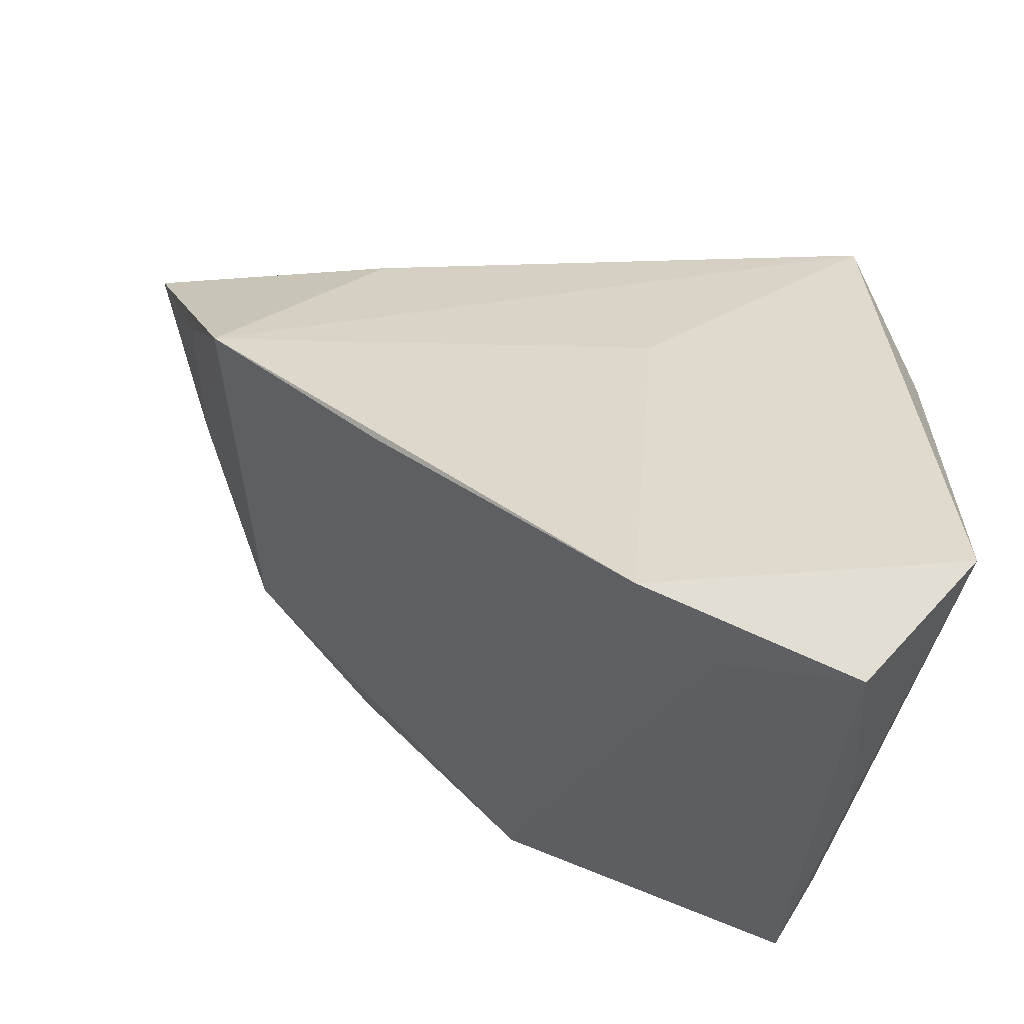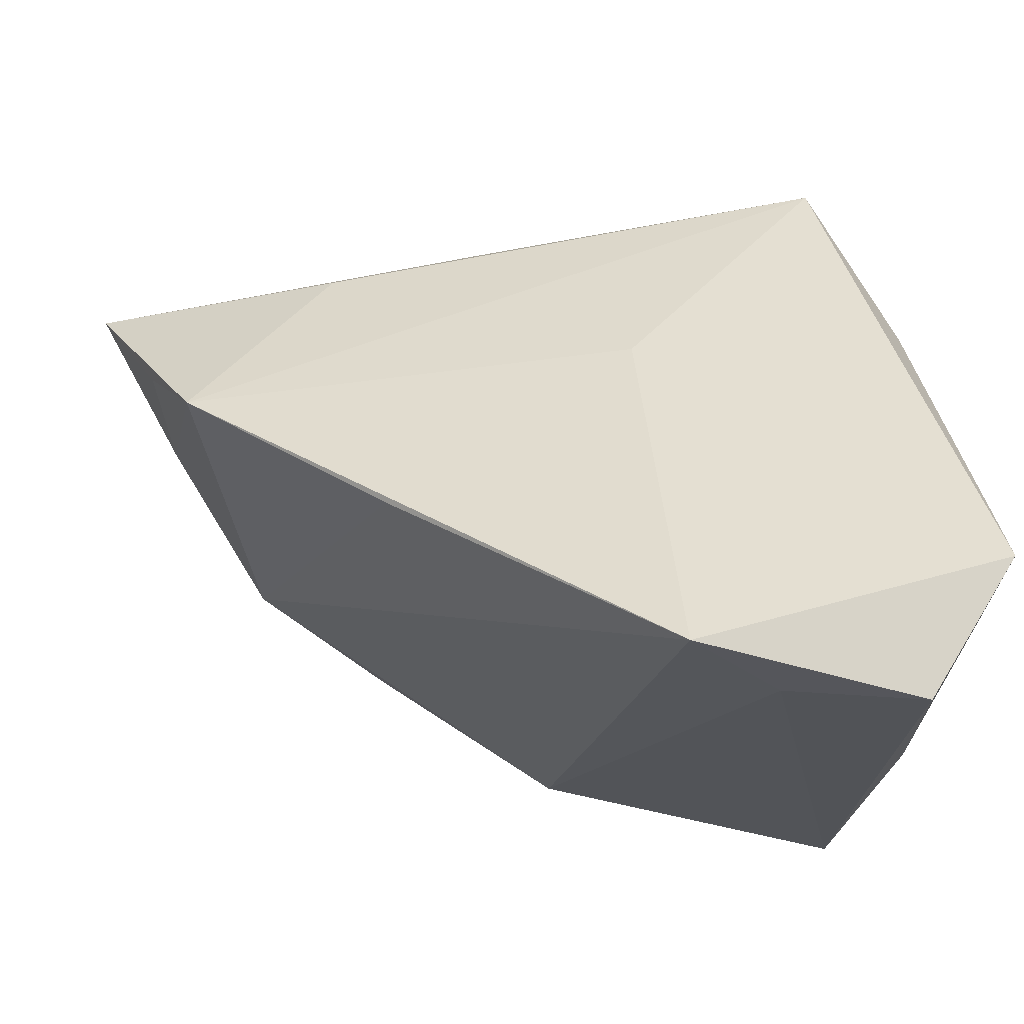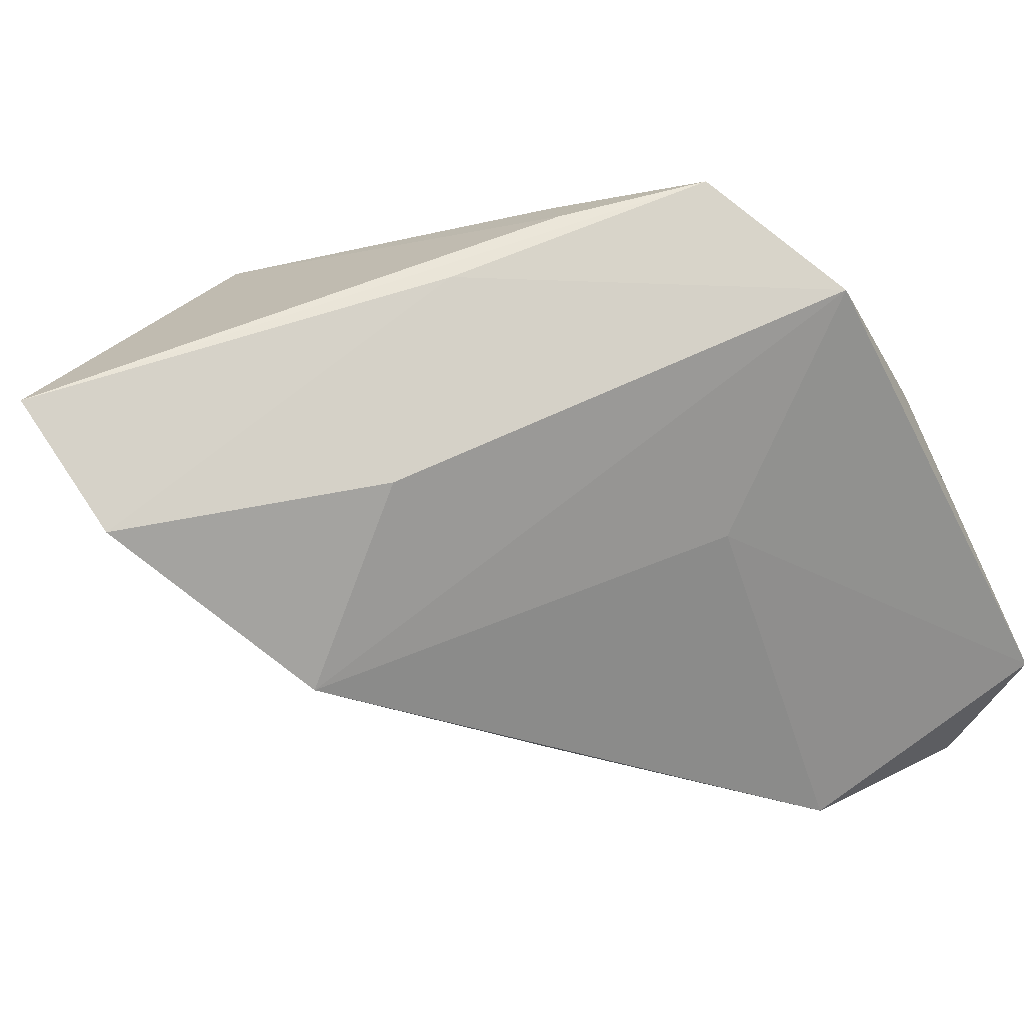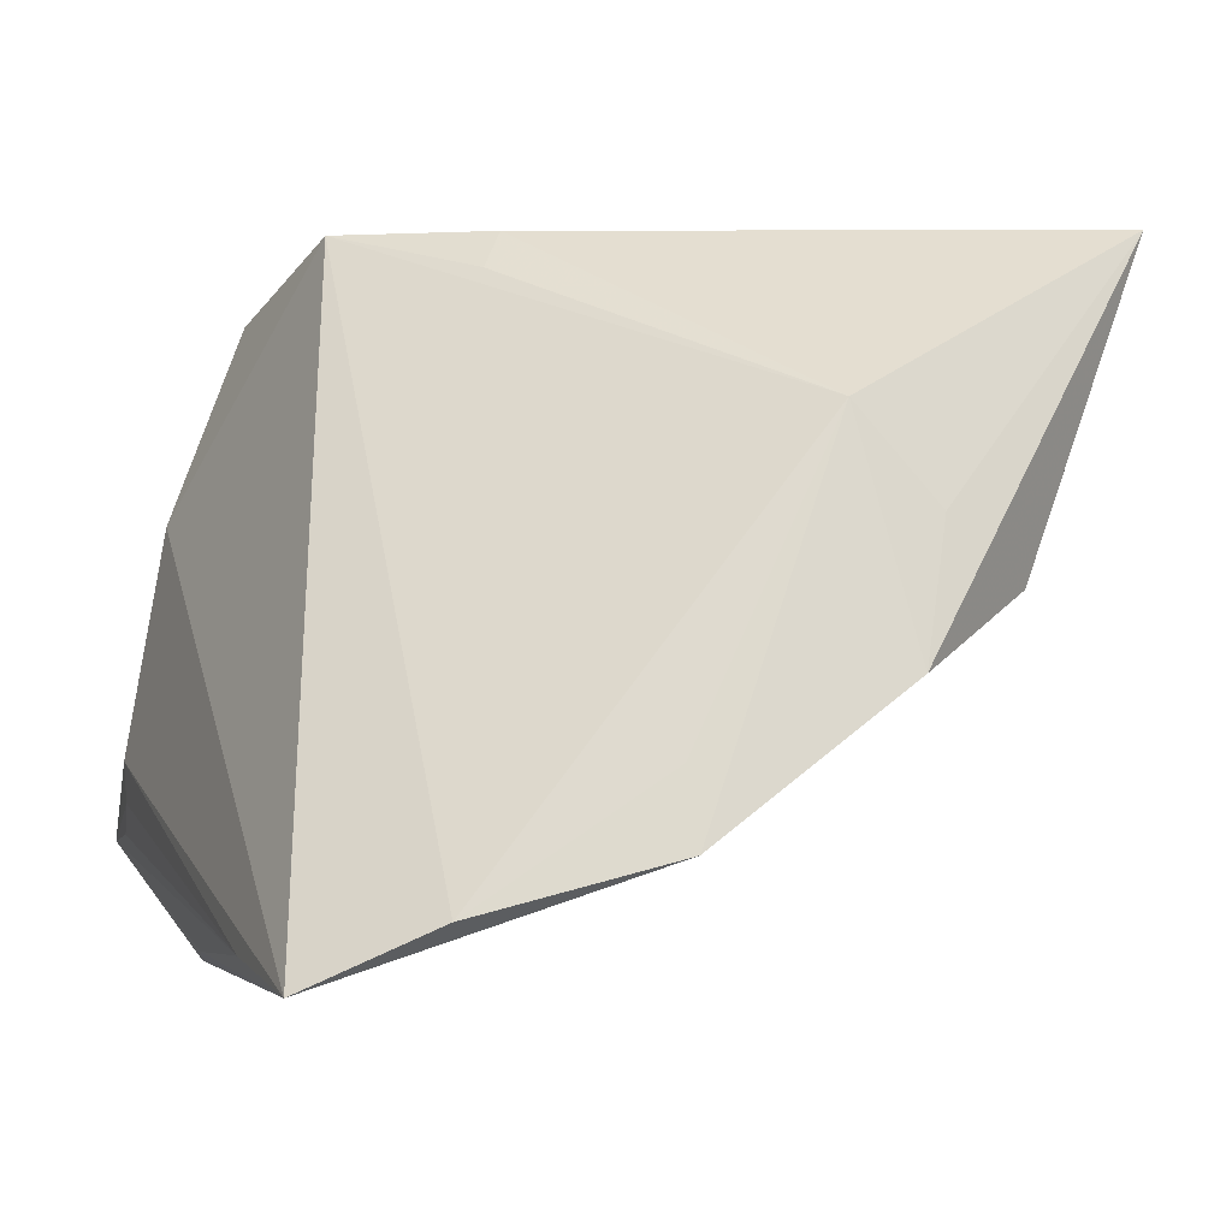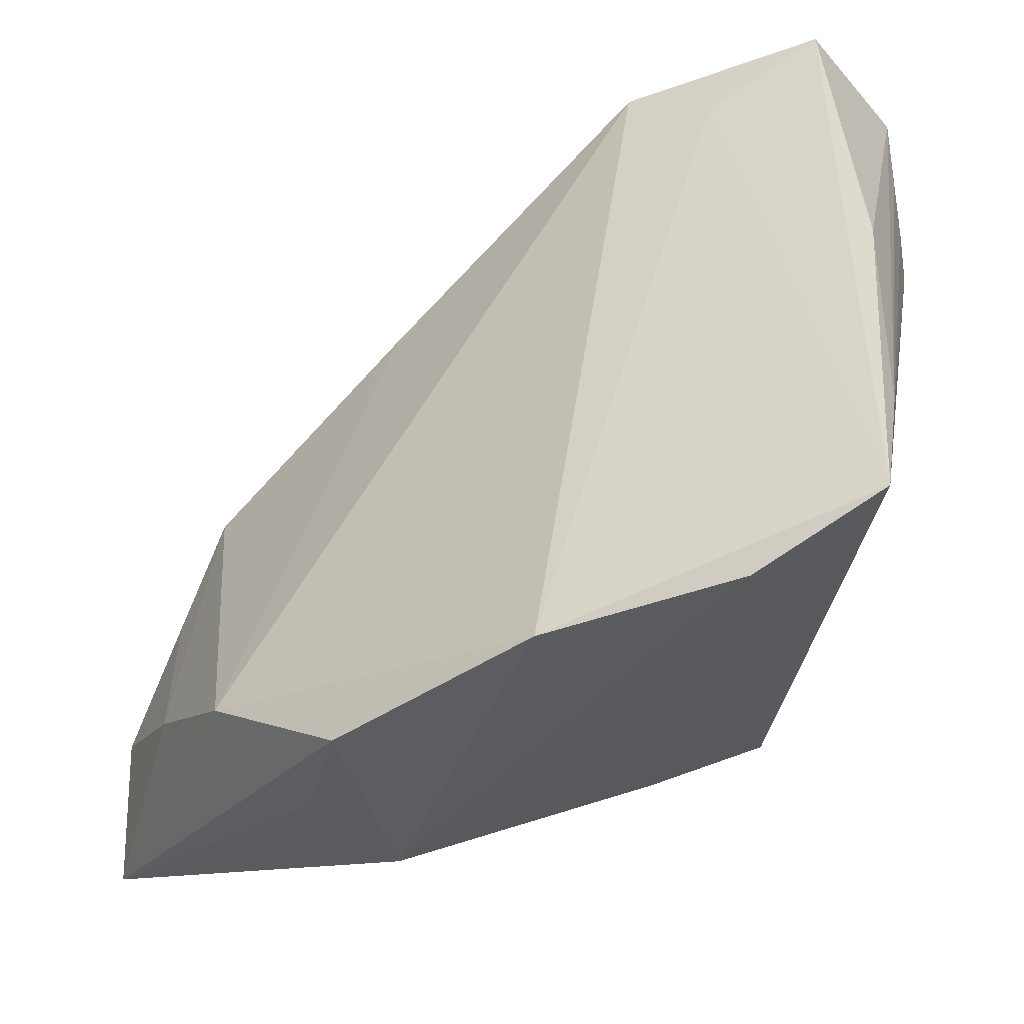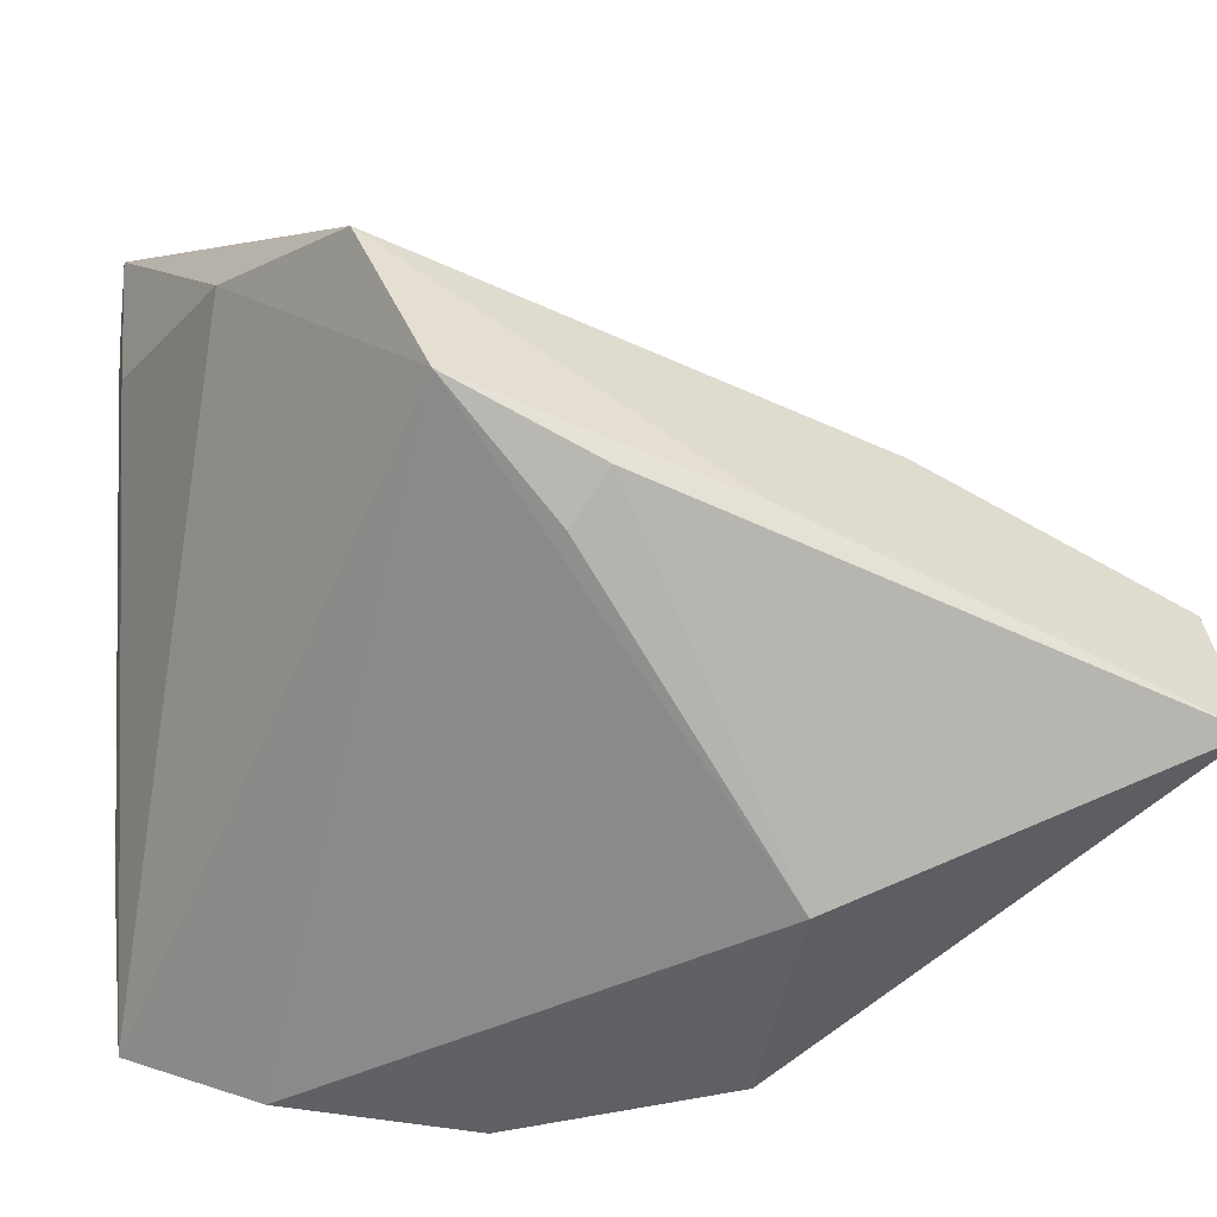
<metadata>
{"format":"obj","ext":"obj","renderer":"f3d","projection":"perspective","resolution":1024,"background":"white","views":[{"elev":64.3,"azim":-173.4,"up":"+Y"},{"elev":73.5,"azim":175.3,"up":"+Y"},{"elev":57.6,"azim":143.6,"up":"+Z"},{"elev":-5.5,"azim":-12.4,"up":"+Z"},{"elev":-48.4,"azim":-178.5,"up":"+Y"},{"elev":-31.8,"azim":-21.1,"up":"+Y"}]}
</metadata>
<code>
v -0.03704 0.02637 -0.01298
v -0.02952 -0.01766 -0.03124
v 0.02461 -0.03865 -0.008099
v -0.006502 0.04483 -0.02557
v 0.00432 -0.03836 -0.01557
v 0.02544 0.006811 0.02723
v -0.0335 0.02202 0.009951
v 0.0207 0.02734 -0.004977
v 0.04605 -0.01364 0.01536
v -0.005505 0.02452 0.01029
v 0.02799 -0.034 0.006027
v 0.05239 -0.0192 0.03468
v 0.05239 -0.004366 0.02887
v 0.04621 0.004423 0.01827
v -0.01451 -0.03826 -0.02826
v -0.007494 -0.01036 0.03025
v 0.005032 -0.04016 -0.02301
v -0.02763 0.04538 -0.03301
v -0.03661 0.02918 -0.01705
v -0.03678 0.04622 -0.02046
v 0.008606 -0.006379 0.03461
v -0.02071 -0.0006687 0.03468
v -0.03634 0.03509 -0.02003
v 0.04148 0.01442 0.01181
v -0.03047 0.0102 -0.0314
v 0.01968 -0.03354 0.01556
v -0.02658 0.01634 0.02905
v -0.01516 0.03698 -0.02927
v -0.02715 -0.03318 -0.03426
v -0.005217 -0.006137 0.03468
v 0.0378 -0.02622 0.0003716
f 7 29 22
f 20 4 18
f 3 12 11
f 11 26 3
f 12 26 11
f 12 22 30
f 30 26 12
f 3 26 17
f 22 29 15
f 15 26 22
f 29 17 15
f 1 7 20
f 29 7 1
f 3 17 31
f 31 17 4
f 24 9 31
f 31 12 3
f 31 9 12
f 20 18 25
f 25 18 29
f 29 18 28
f 28 18 4
f 28 17 29
f 4 17 28
f 22 26 16
f 16 30 22
f 26 30 16
f 5 17 26
f 26 15 5
f 5 15 17
f 29 1 2
f 20 25 2
f 2 25 29
f 14 9 24
f 4 24 8
f 8 31 4
f 24 31 8
f 21 22 12
f 27 7 22
f 22 21 27
f 27 21 6
f 20 7 27
f 27 6 24
f 19 1 20
f 19 2 1
f 24 6 13
f 13 14 24
f 13 21 12
f 6 21 13
f 12 9 13
f 9 14 13
f 10 24 4
f 10 27 24
f 10 4 20
f 20 27 10
f 20 2 23
f 23 19 20
f 2 19 23

</code>
